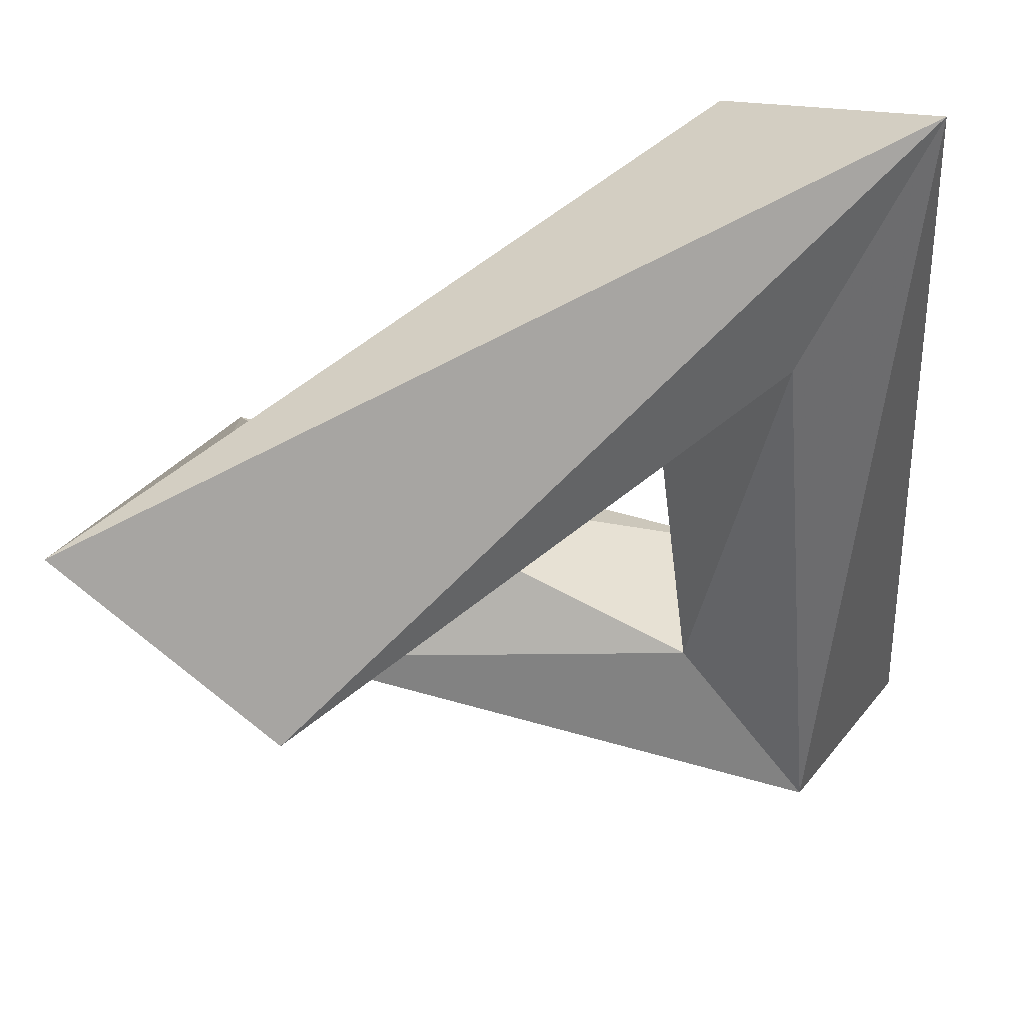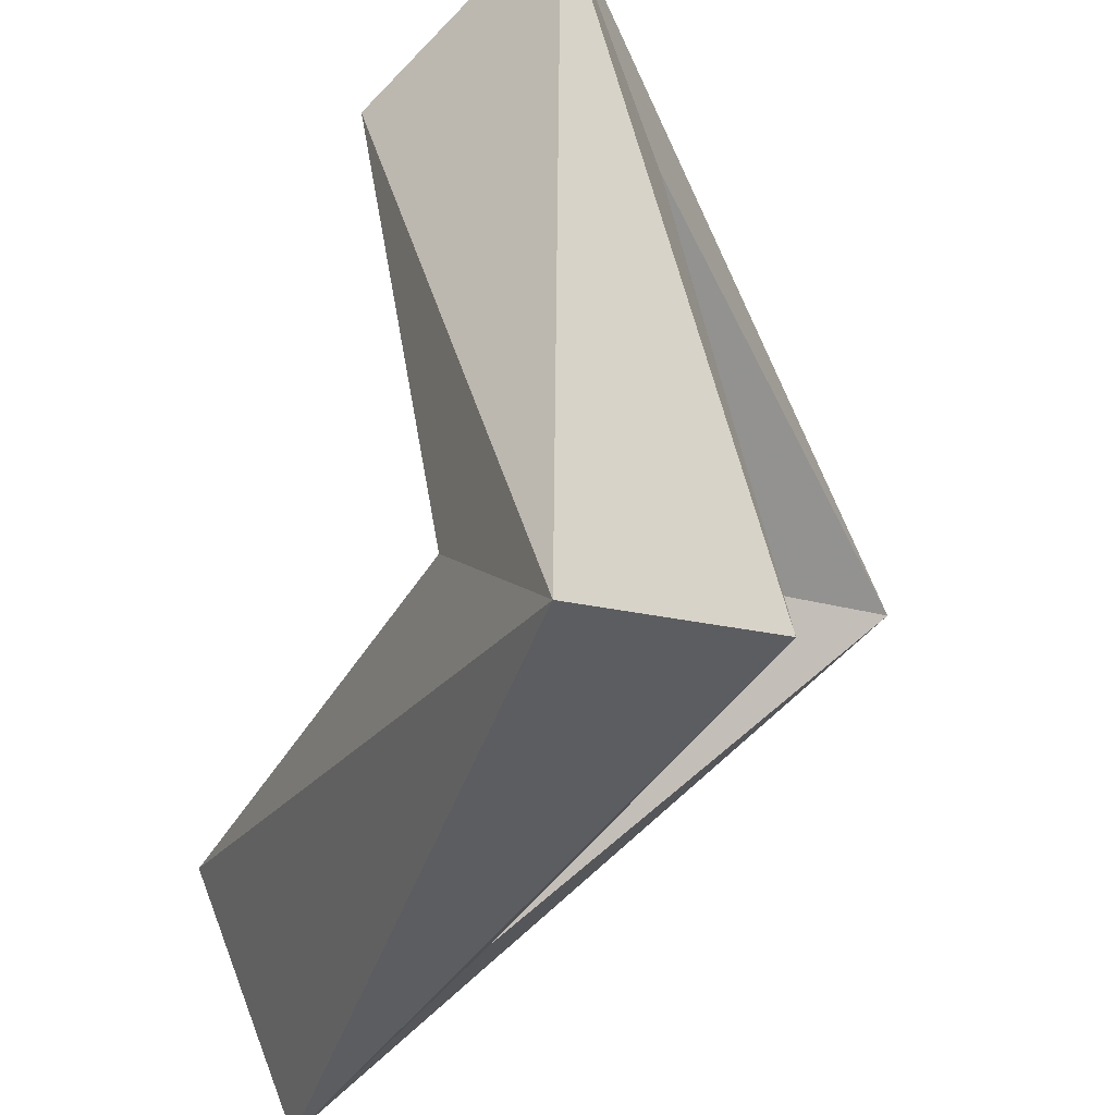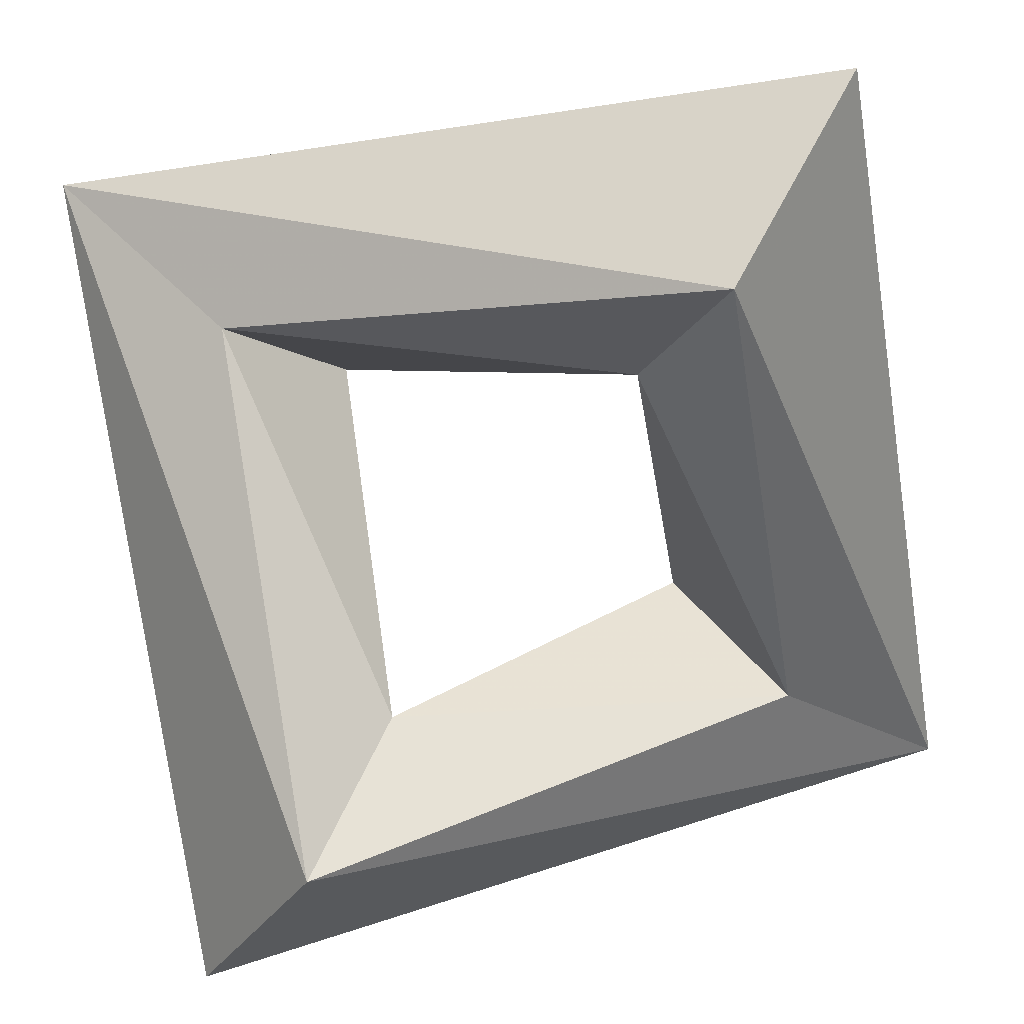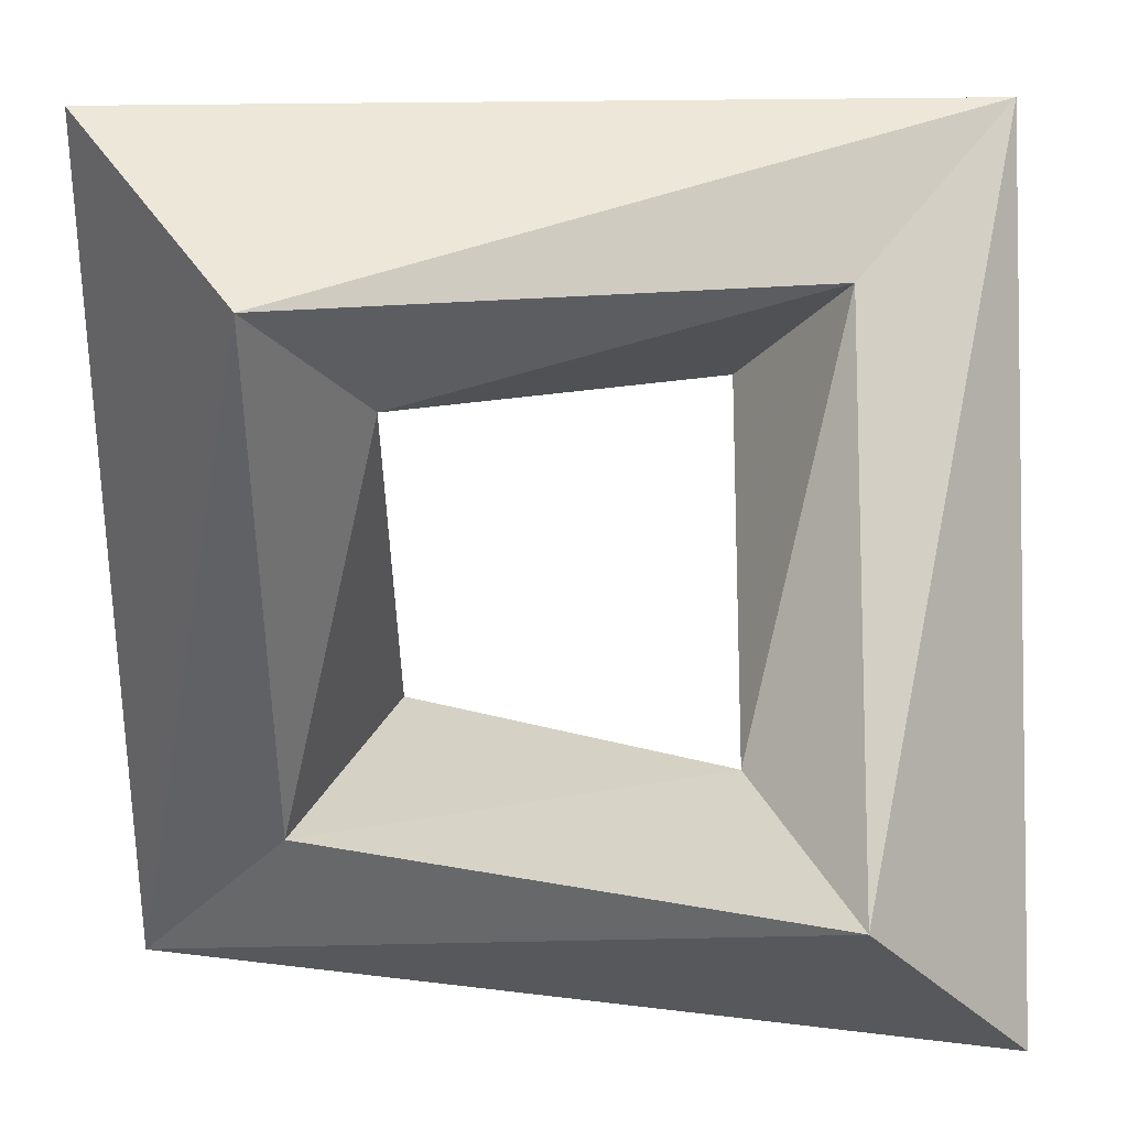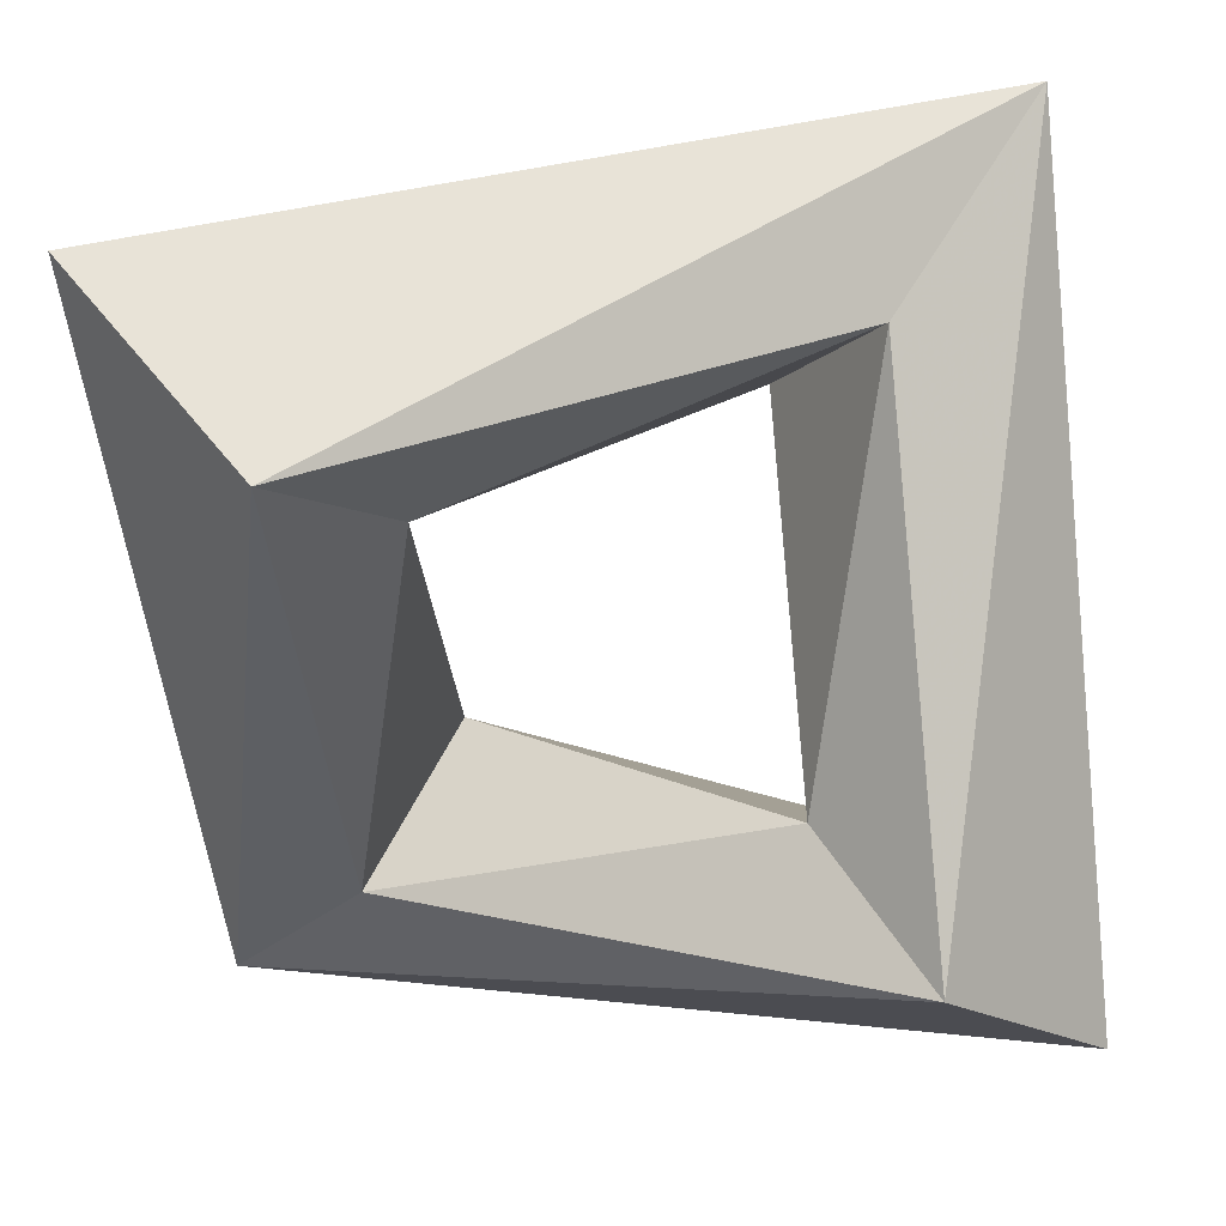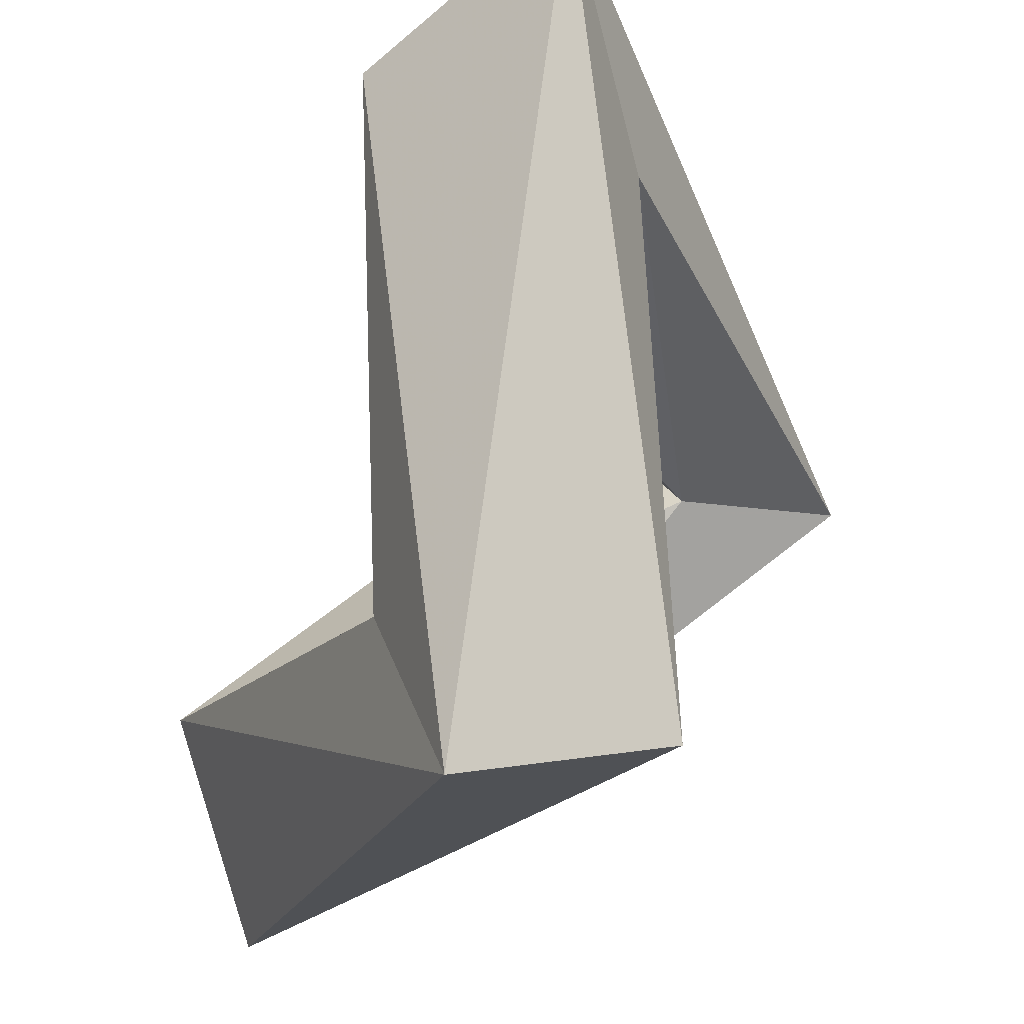
<metadata>
{"format":"obj","ext":"obj","renderer":"f3d","projection":"perspective","resolution":1024,"background":"white","views":[{"elev":68.2,"azim":-11.3,"up":"+Y"},{"elev":46.5,"azim":107.7,"up":"+Y"},{"elev":-72.6,"azim":-79.2,"up":"+Z"},{"elev":11.3,"azim":1.0,"up":"+Y"},{"elev":-65.2,"azim":-175.0,"up":"+Z"},{"elev":63.8,"azim":-65.8,"up":"+Y"}]}
</metadata>
<code>
v -1 -1 0
v 1 -1 0.622
v 1 1 0
v -1 1 0.622
v -0.62 -0.62 -0.35
v 0.62 -0.62 0.272
v 0.62 0.62 -0.35
v -0.62 0.62 0.272
v -0.62 -0.62 0.35
v 0.62 -0.62 0.972
v 0.62 0.62 0.35
v -0.62 0.62 0.972
v -0.378 -0.378 0
v 0.378 -0.378 0.622
v 0.378 0.378 0
v -0.378 0.378 0.622
f 1 5 2
f 6 2 5
f 2 7 3
f 7 2 6
f 3 7 4
f 8 4 7
f 4 5 1
f 5 4 8
f 9 1 10
f 2 10 1
f 10 3 11
f 3 10 2
f 11 3 12
f 4 12 3
f 12 1 9
f 1 12 4
f 5 13 6
f 14 6 13
f 6 15 7
f 15 6 14
f 7 15 8
f 16 8 15
f 8 13 5
f 13 8 16
f 13 9 14
f 10 14 9
f 14 11 15
f 11 14 10
f 15 11 16
f 12 16 11
f 16 9 13
f 9 16 12

</code>
